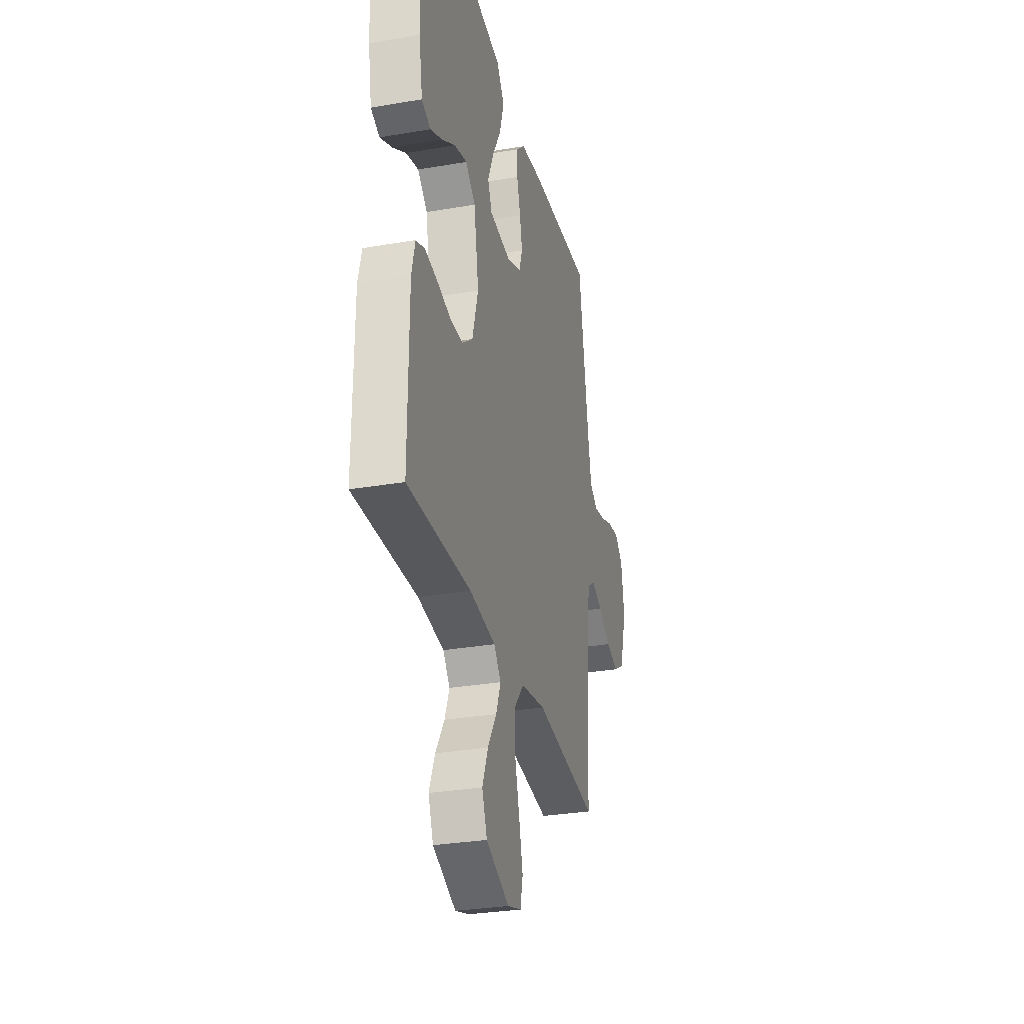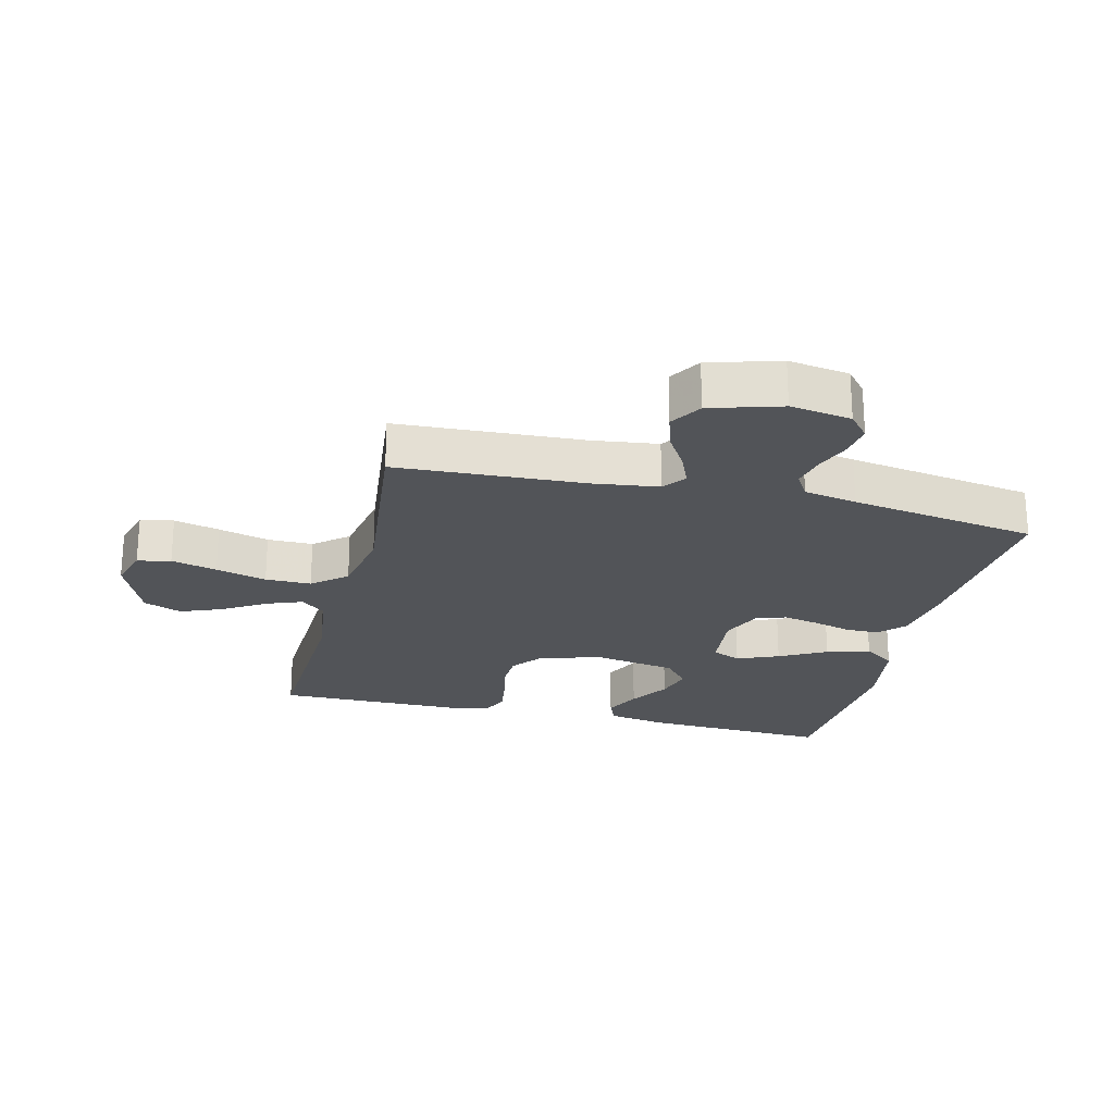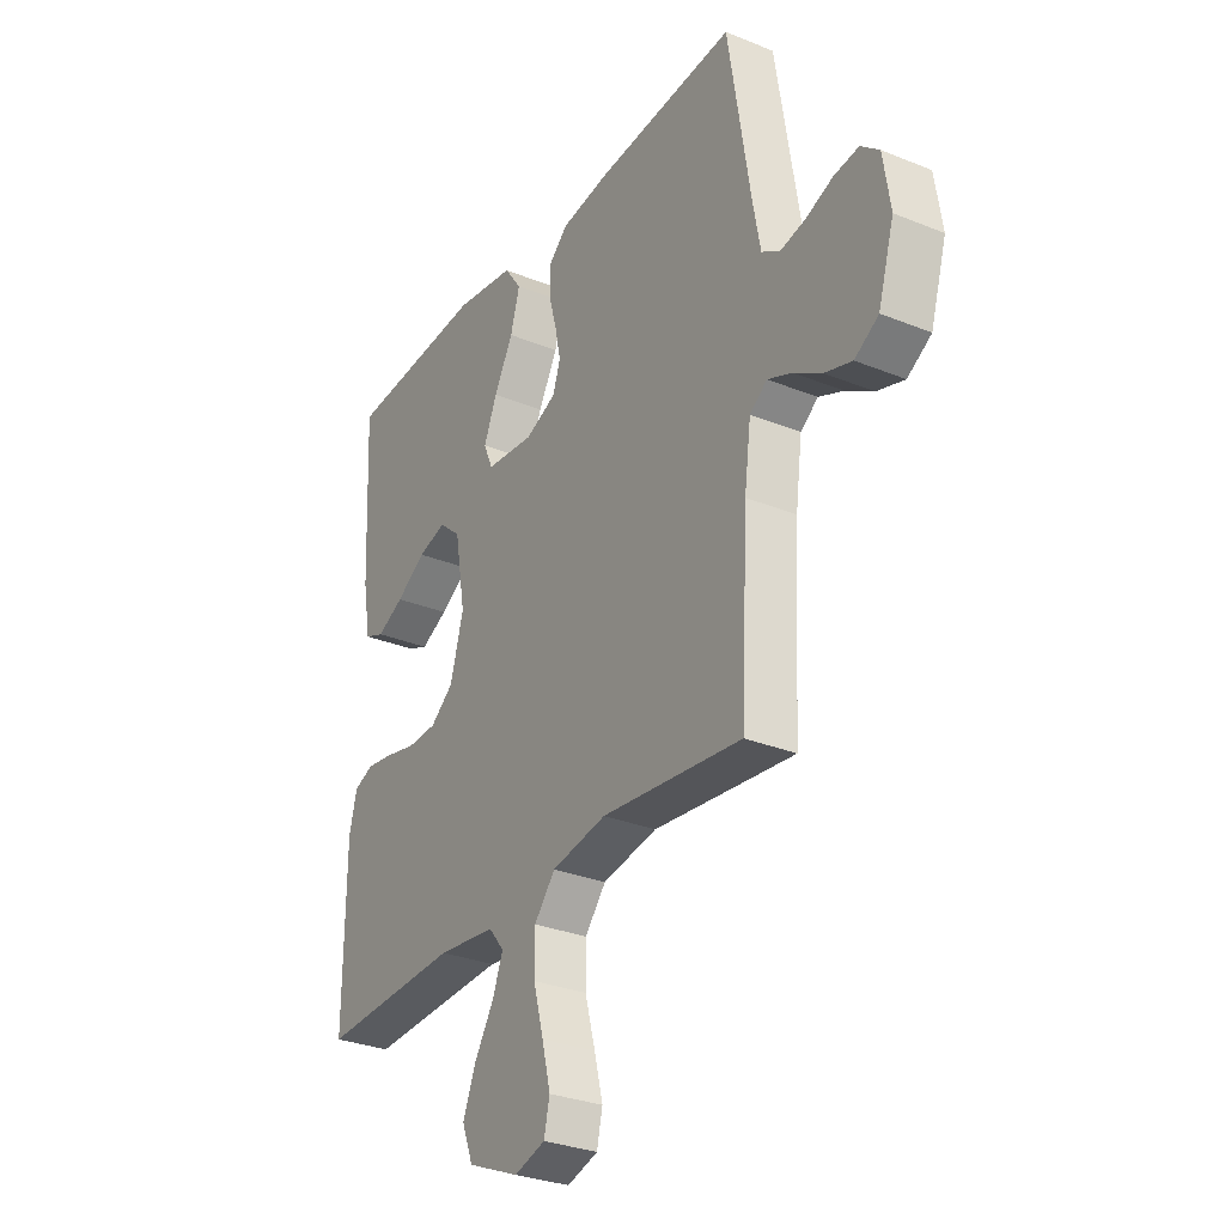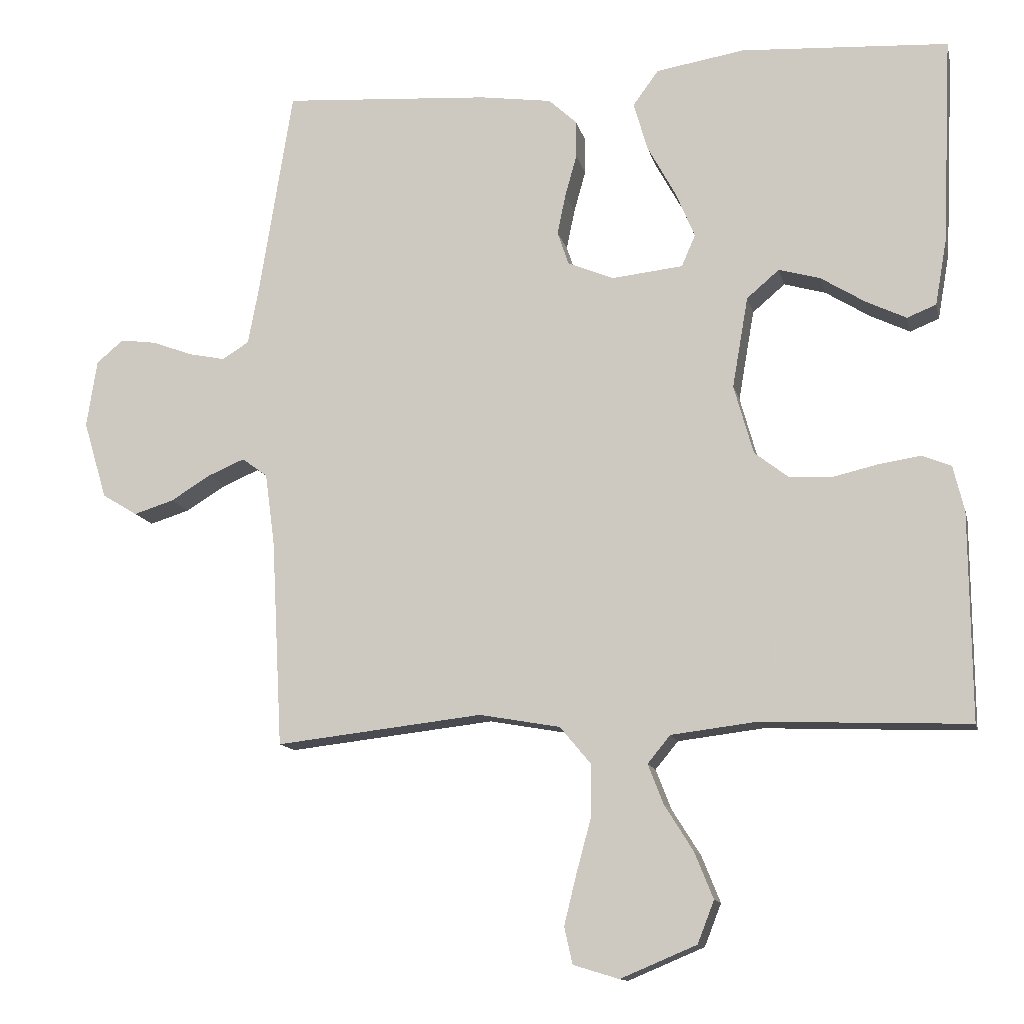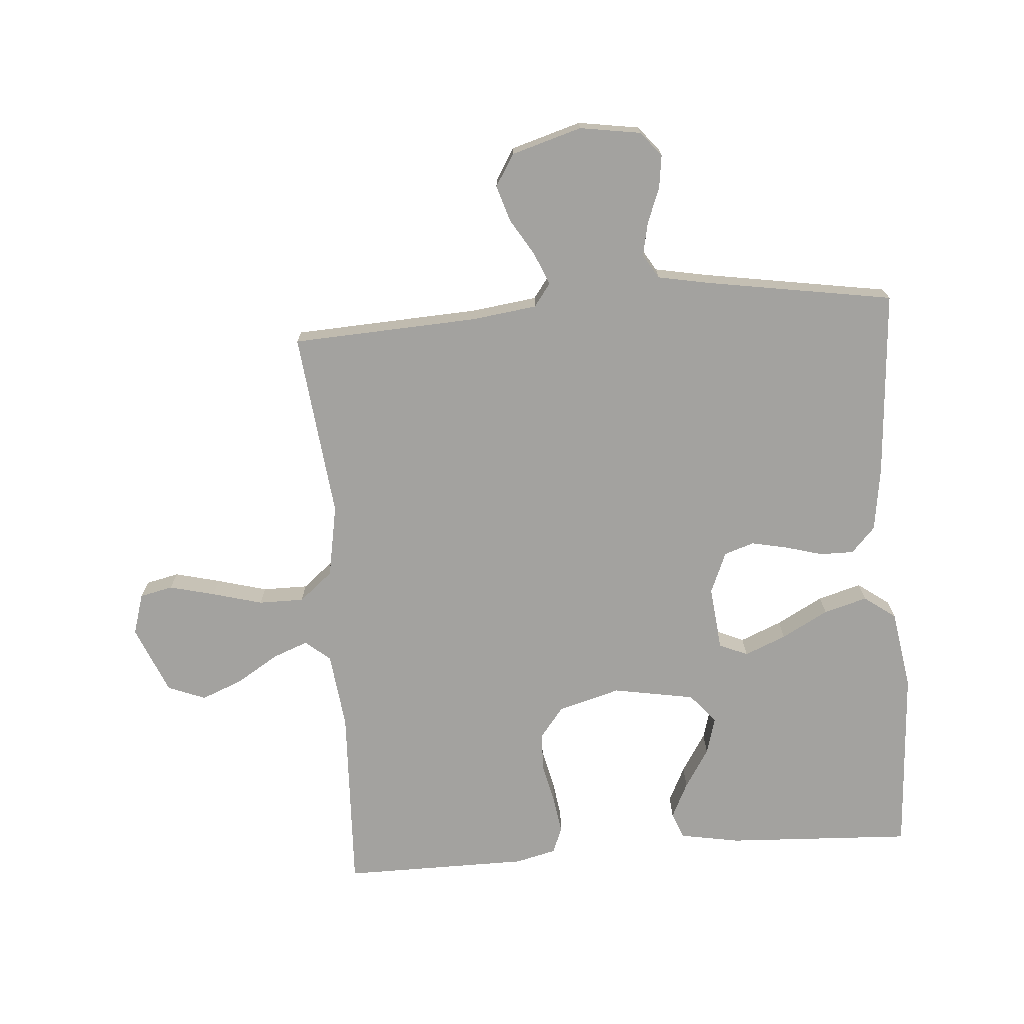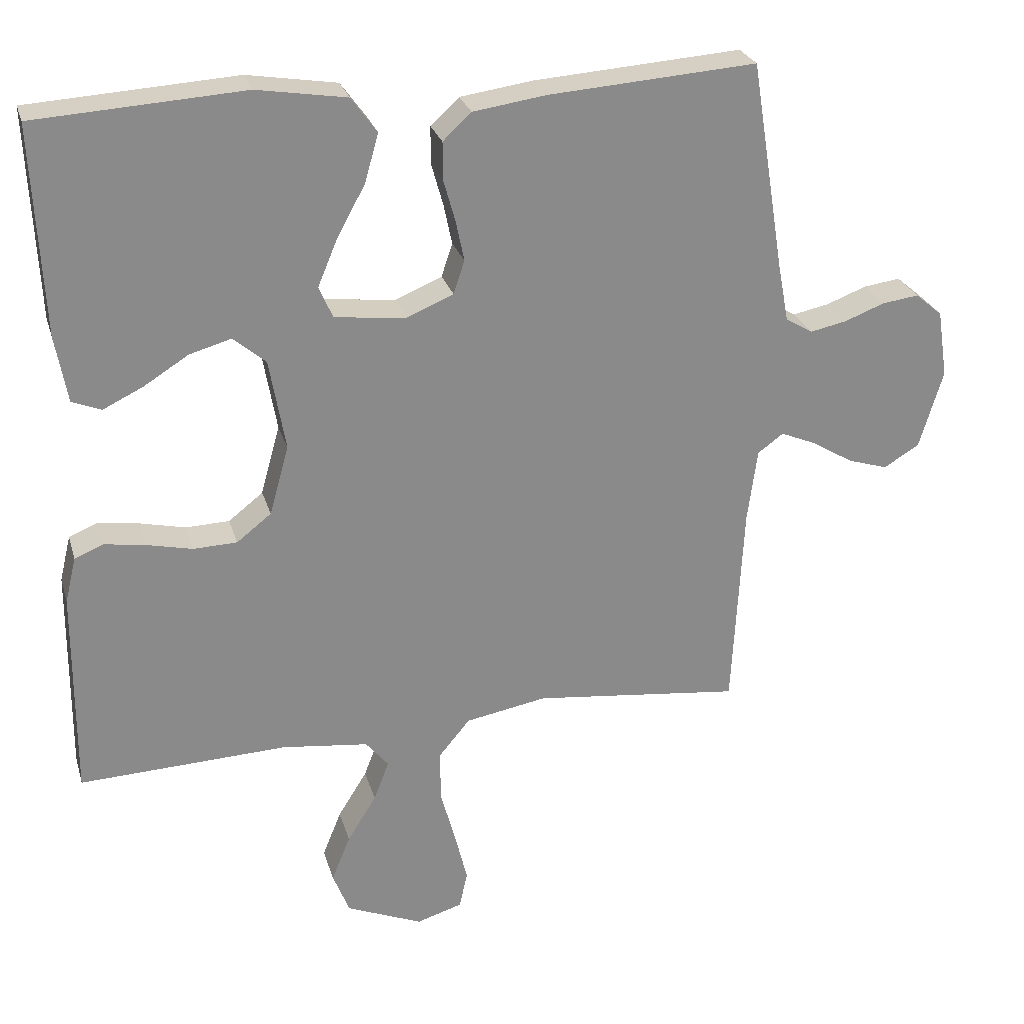
<metadata>
{"format":"obj","ext":"obj","renderer":"f3d","projection":"perspective","resolution":1024,"background":"white","views":[{"elev":-30.3,"azim":104.0,"up":"+Z"},{"elev":-23.2,"azim":-103.9,"up":"+Y"},{"elev":-30.2,"azim":-120.5,"up":"+Z"},{"elev":-12.7,"azim":12.6,"up":"+Z"},{"elev":-72.5,"azim":-85.7,"up":"+Y"},{"elev":26.4,"azim":164.8,"up":"+Z"}]}
</metadata>
<code>
v -0.5 0.07 -0.5
v -0.516 0.07 -0.2
v -0.53 0.07 -0.095
v -0.567 0.07 -0.068
v -0.619 0.07 -0.09
v -0.678 0.07 -0.126
v -0.736 0.07 -0.144
v -0.787 0.07 -0.113
v -0.821 0.07 0
v -0.806 0.07 0.098
v -0.767 0.07 0.131
v -0.714 0.07 0.124
v -0.656 0.07 0.102
v -0.603 0.07 0.091
v -0.564 0.07 0.115
v -0.548 0.07 0.2
v -0.5 0.07 0.5
v -0.2 0.07 0.479
v -0.095 0.07 0.464
v -0.054 0.07 0.426
v -0.054 0.07 0.372
v -0.071 0.07 0.311
v -0.083 0.07 0.253
v -0.067 0.07 0.205
v 0 0.07 0.177
v 0.103 0.07 0.188
v 0.123 0.07 0.234
v 0.095 0.07 0.301
v 0.054 0.07 0.376
v 0.034 0.07 0.446
v 0.071 0.07 0.497
v 0.2 0.07 0.518
v 0.5 0.07 0.5
v 0.486 0.07 0.2
v 0.469 0.07 0.104
v 0.427 0.07 0.087
v 0.369 0.07 0.115
v 0.305 0.07 0.155
v 0.245 0.07 0.172
v 0.198 0.07 0.132
v 0.175 0.07 0
v 0.203 0.07 -0.1
v 0.253 0.07 -0.139
v 0.316 0.07 -0.141
v 0.381 0.07 -0.126
v 0.44 0.07 -0.117
v 0.482 0.07 -0.134
v 0.498 0.07 -0.2
v 0.5 0.07 -0.5
v 0.2 0.07 -0.488
v 0.076 0.07 -0.503
v 0.043 0.07 -0.543
v 0.065 0.07 -0.6
v 0.107 0.07 -0.667
v 0.134 0.07 -0.734
v 0.11 0.07 -0.795
v 0 0.07 -0.841
v -0.066 0.07 -0.821
v -0.078 0.07 -0.768
v -0.06 0.07 -0.695
v -0.038 0.07 -0.614
v -0.038 0.07 -0.541
v -0.083 0.07 -0.487
v -0.2 0.07 -0.466
v -0.5 0 -0.5
v -0.516 0 -0.2
v -0.53 0 -0.095
v -0.567 0 -0.068
v -0.619 0 -0.09
v -0.678 0 -0.126
v -0.736 0 -0.144
v -0.787 0 -0.113
v -0.821 0 0
v -0.806 0 0.098
v -0.767 0 0.131
v -0.714 0 0.124
v -0.656 0 0.102
v -0.603 0 0.091
v -0.564 0 0.115
v -0.548 0 0.2
v -0.5 0 0.5
v -0.2 0 0.479
v -0.095 0 0.464
v -0.054 0 0.426
v -0.054 0 0.372
v -0.071 0 0.311
v -0.083 0 0.253
v -0.067 0 0.205
v 0 0 0.177
v 0.103 0 0.188
v 0.123 0 0.234
v 0.095 0 0.301
v 0.054 0 0.376
v 0.034 0 0.446
v 0.071 0 0.497
v 0.2 0 0.518
v 0.5 0 0.5
v 0.486 0 0.2
v 0.469 0 0.104
v 0.427 0 0.087
v 0.369 0 0.115
v 0.305 0 0.155
v 0.245 0 0.172
v 0.198 0 0.132
v 0.175 0 0
v 0.203 0 -0.1
v 0.253 0 -0.139
v 0.316 0 -0.141
v 0.381 0 -0.126
v 0.44 0 -0.117
v 0.482 0 -0.134
v 0.498 0 -0.2
v 0.5 0 -0.5
v 0.2 0 -0.488
v 0.076 0 -0.503
v 0.043 0 -0.543
v 0.065 0 -0.6
v 0.107 0 -0.667
v 0.134 0 -0.734
v 0.11 0 -0.795
v 0 0 -0.841
v -0.066 0 -0.821
v -0.078 0 -0.768
v -0.06 0 -0.695
v -0.038 0 -0.614
v -0.038 0 -0.541
v -0.083 0 -0.487
v -0.2 0 -0.466
f 58 59 60 61
f 56 57 58 61
f 56 61 62
f 53 54 55 56
f 52 53 56 62
f 51 52 62 63
f 47 48 49 50
f 44 45 46 47
f 44 47 50 51
f 35 36 37 38
f 33 34 35 38
f 33 38 39
f 32 33 39 40
f 28 29 30 31
f 27 28 31 32
f 19 20 21 22
f 19 22 23
f 16 17 18 19
f 15 16 19 23
f 14 15 23 24
f 10 11 12 13
f 10 13 14
f 9 10 14
f 5 6 7 8
f 4 5 8 9
f 64 1 2
f 64 2 3
f 63 64 3
f 43 44 51 63
f 42 43 63 3
f 41 42 3 4
f 27 32 40 41
f 26 27 41
f 25 26 41 4
f 14 24 25
f 4 9 14 25
f 125 124 123 122
f 125 122 121 120
f 126 125 120
f 120 119 118 117
f 126 120 117 116
f 127 126 116 115
f 114 113 112 111
f 111 110 109 108
f 115 114 111 108
f 102 101 100 99
f 102 99 98 97
f 103 102 97
f 104 103 97 96
f 95 94 93 92
f 96 95 92 91
f 86 85 84 83
f 87 86 83
f 83 82 81 80
f 87 83 80 79
f 88 87 79 78
f 77 76 75 74
f 78 77 74
f 78 74 73
f 72 71 70 69
f 73 72 69 68
f 66 65 128
f 67 66 128
f 67 128 127
f 127 115 108 107
f 67 127 107 106
f 68 67 106 105
f 105 104 96 91
f 105 91 90
f 68 105 90 89
f 89 88 78
f 89 78 73 68
f 1 65 66 2
f 2 66 67 3
f 3 67 68 4
f 4 68 69 5
f 5 69 70 6
f 6 70 71 7
f 7 71 72 8
f 8 72 73 9
f 9 73 74 10
f 10 74 75 11
f 11 75 76 12
f 12 76 77 13
f 13 77 78 14
f 14 78 79 15
f 15 79 80 16
f 16 80 81 17
f 17 81 82 18
f 18 82 83 19
f 19 83 84 20
f 20 84 85 21
f 21 85 86 22
f 22 86 87 23
f 23 87 88 24
f 24 88 89 25
f 25 89 90 26
f 26 90 91 27
f 27 91 92 28
f 28 92 93 29
f 29 93 94 30
f 30 94 95 31
f 31 95 96 32
f 32 96 97 33
f 33 97 98 34
f 34 98 99 35
f 35 99 100 36
f 36 100 101 37
f 37 101 102 38
f 38 102 103 39
f 39 103 104 40
f 40 104 105 41
f 41 105 106 42
f 42 106 107 43
f 43 107 108 44
f 44 108 109 45
f 45 109 110 46
f 46 110 111 47
f 47 111 112 48
f 48 112 113 49
f 49 113 114 50
f 50 114 115 51
f 51 115 116 52
f 52 116 117 53
f 53 117 118 54
f 54 118 119 55
f 55 119 120 56
f 56 120 121 57
f 57 121 122 58
f 58 122 123 59
f 59 123 124 60
f 60 124 125 61
f 61 125 126 62
f 62 126 127 63
f 63 127 128 64
f 64 128 65 1

</code>
